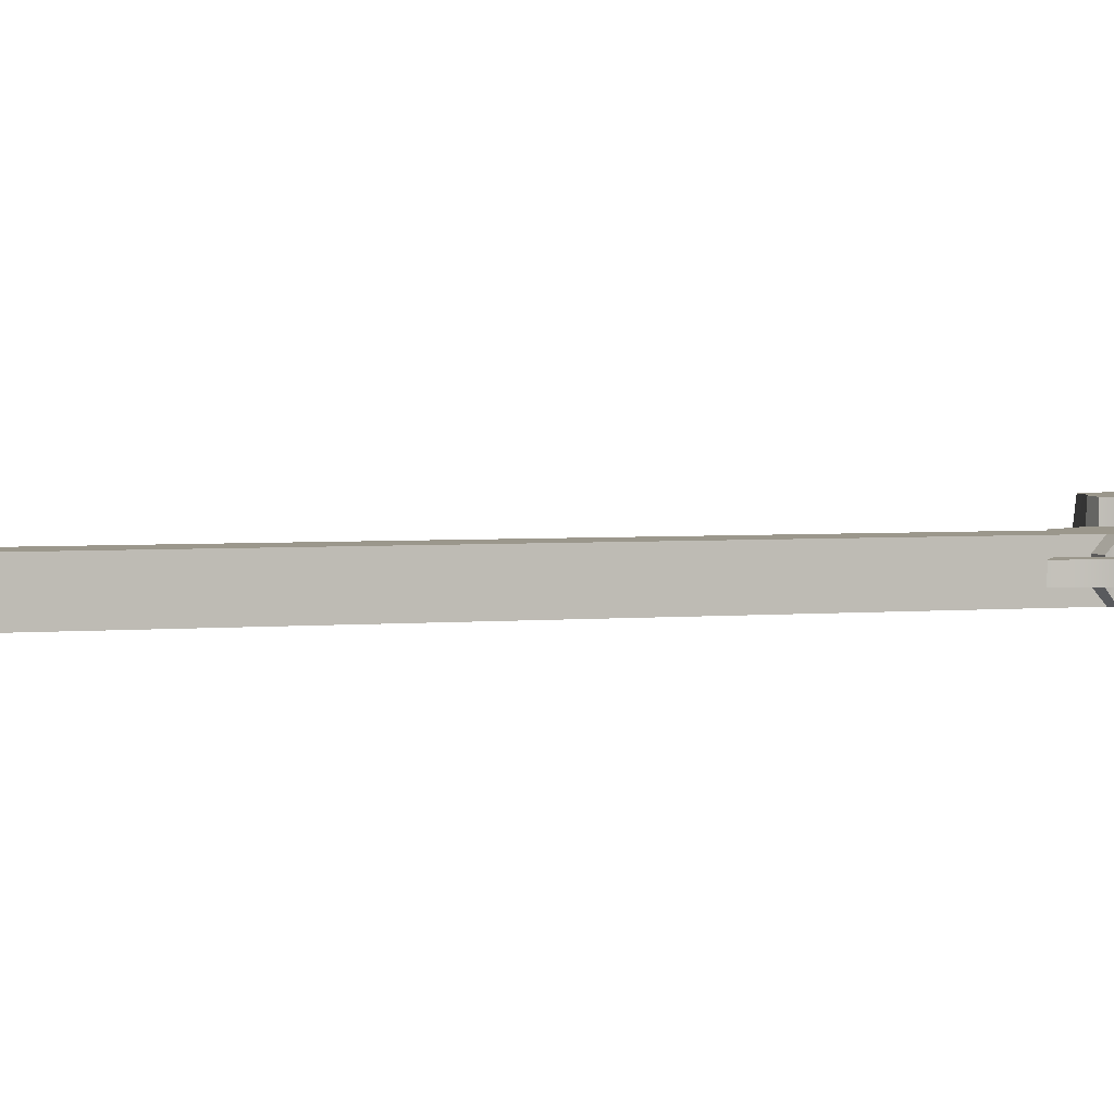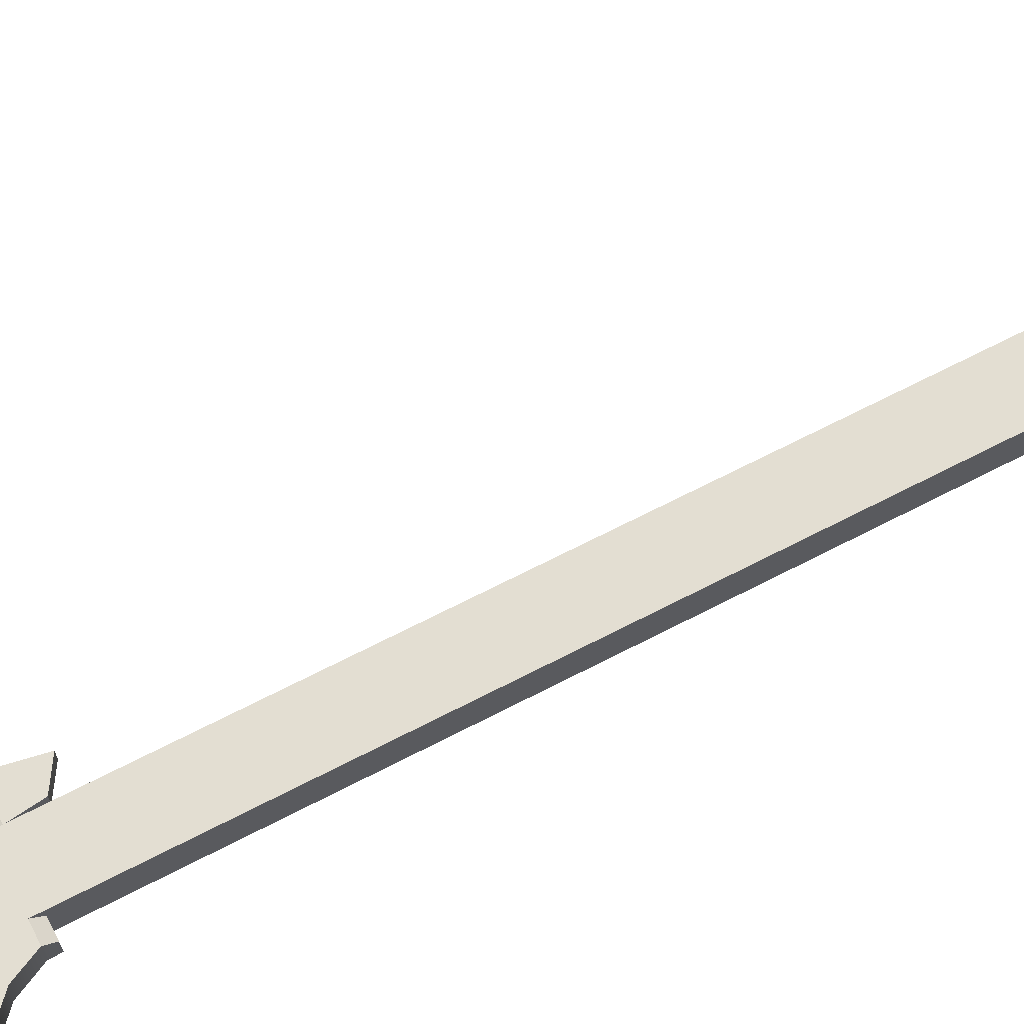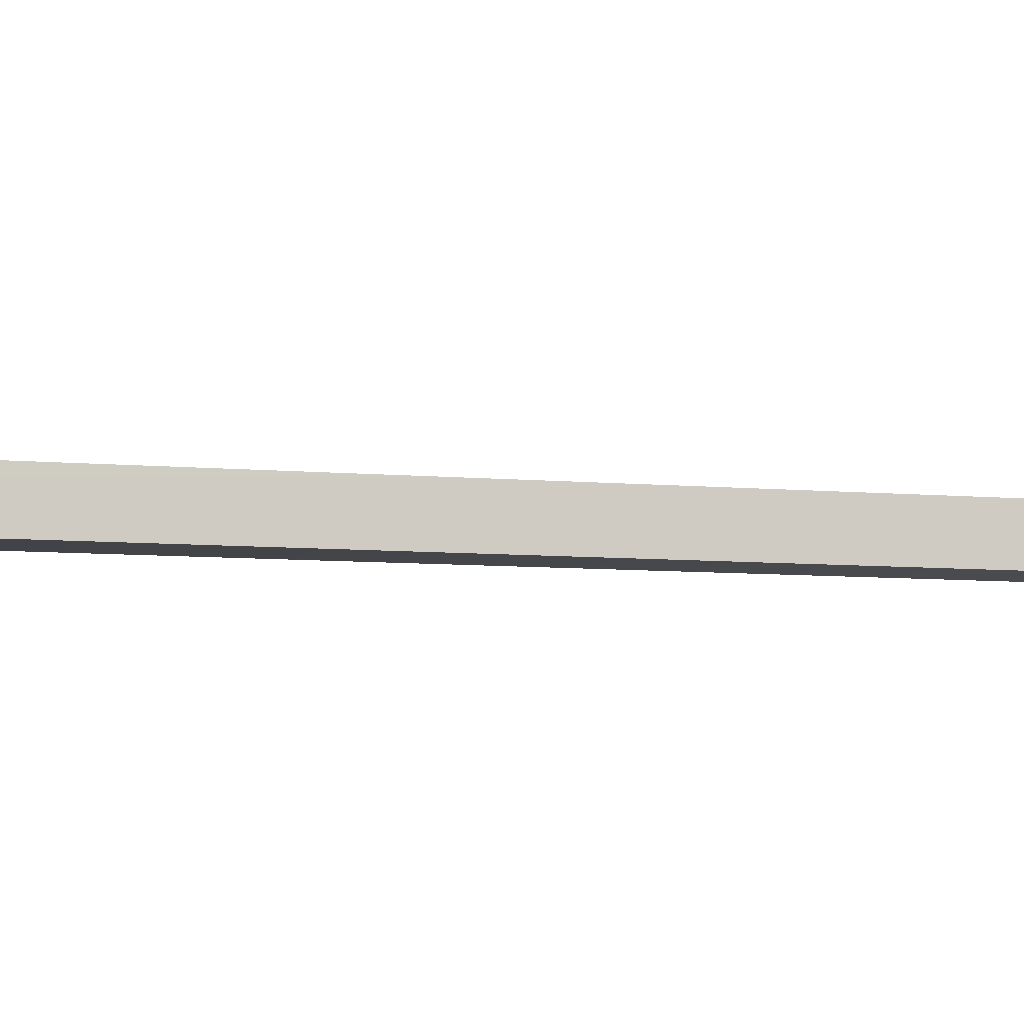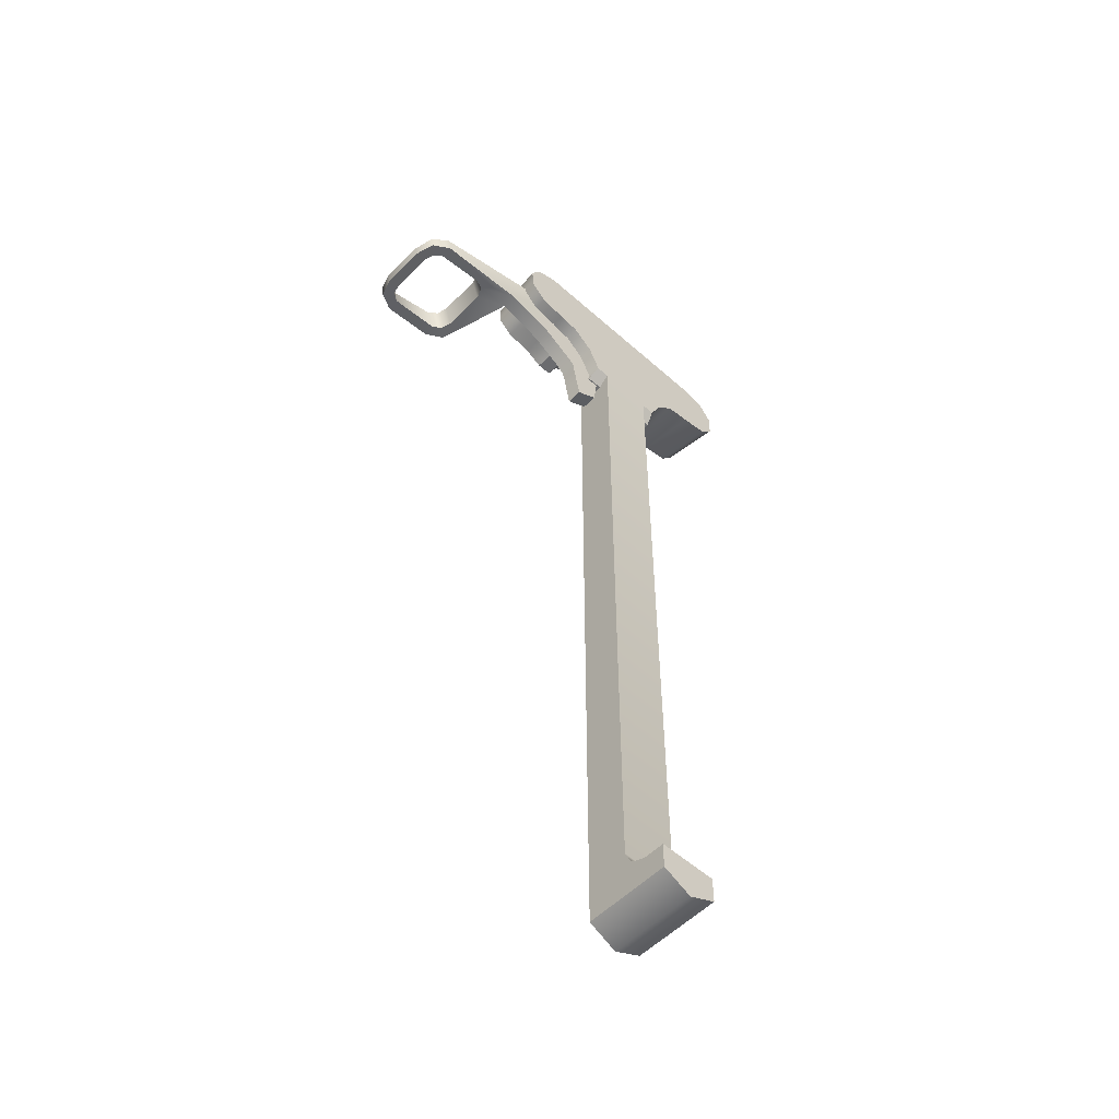
<metadata>
{"format":"obj","ext":"obj","renderer":"f3d","projection":"perspective","resolution":1024,"background":"white","views":[{"elev":2.8,"azim":70.1,"up":"+Z"},{"elev":67.7,"azim":-117.4,"up":"+Z"},{"elev":-7.3,"azim":-105.3,"up":"+Z"},{"elev":-54.5,"azim":136.6,"up":"+Y"}]}
</metadata>
<code>
g charge_ar15_badger_ordnance_tactical_latch_LOD1
v 0.01357 -0.01401 0.005909
v 0.01353 -0.01401 0.009206
v 0.01684 -0.01193 0.009206
v 0.01754 -0.01283 -0.001692
v 0.02164 -0.01117 0.009206
v 0.02238 -0.01196 -0.001692
v 0.02433 -0.008603 0.009206
v 0.02528 -0.008944 -0.001692
v 0.0257 -0.004727 -0.001692
v 0.02452 -0.004791 0.009206
v 0.02367 -0.001603 -0.001692
v 0.02282 -0.002367 0.009206
v 0.01979 -9.544e-05 -0.001692
v 0.01966 -0.001095 0.009206
v -0.01848 -0.000908 0.009206
v -0.01874 -2.453e-05 -0.001692
v -0.02272 -0.001728 0.009206
v -0.0233 -0.001131 -0.001692
v -0.02503 -0.00479 0.009206
v -0.0259 -0.004665 -0.001692
v -0.02448 -0.008277 0.009206
v -0.02563 -0.00894 -0.001692
v -0.0223 -0.01078 0.009206
v -0.02302 -0.01176 -0.001692
v -0.0174 -0.0118 0.009206
v -0.01809 -0.01278 -0.001692
v -0.01367 -0.01412 0.005909
v -0.01353 -0.01339 -0.001692
v -0.01055 -0.01705 0.005909
v -0.01001 -0.01676 -0.001692
v -0.008418 -0.02157 0.005909
v -0.007765 -0.02148 -0.001693
v -0.008263 -0.02337 0.0002101
v -0.008271 -0.02337 0.004138
v -0.01368 -0.01412 0.009206
v 0.009683 -0.01676 -0.001692
v 0.01022 -0.01705 0.005909
v 0.01364 -0.01332 -0.001692
v 0.008094 -0.02157 0.005909
v 0.007441 -0.02148 -0.001693
v 0.007939 -0.02337 0.0005131
v 0.007939 -0.02337 0.003877
v 0.01353 -0.01401 0.009206
v 0.01357 -0.01401 0.005909
v 0.01085 -0.01395 0.005909
v 0.01082 -0.01395 0.009206
v 0.01082 -0.01395 0.009206
v 0.01085 -0.01395 0.005909
v 0.009042 -0.009925 0.005909
v 0.00905 -0.009915 0.009206
v 0.004512 -0.005925 0.005909
v 0.004539 -0.005918 0.009206
v -0.0001624 -0.004787 0.009206
v -0.0001624 -0.00479 0.005909
v -0.004848 -0.005922 0.005909
v -0.004854 -0.00592 0.009206
v -0.009368 -0.009921 0.005909
v -0.009372 -0.009919 0.009206
v -0.01117 -0.01395 0.005909
v -0.01115 -0.01395 0.009206
v 0.004512 -0.005925 0.005909
v 0.008094 -0.02157 0.005909
v 0.004916 -0.02158 0.005909
v 0.009042 -0.009925 0.005909
v 0.01022 -0.01705 0.005909
v 0.01085 -0.01395 0.005909
v 0.01357 -0.01401 0.005909
v -0.0001624 -0.00479 0.005909
v -0.00523 -0.02158 0.005909
v 0.004913 -0.1677 0.00591
v -0.005238 -0.1677 0.005909
v -0.004848 -0.005922 0.005909
v -0.008418 -0.02157 0.005909
v -0.009368 -0.009921 0.005909
v -0.01055 -0.01705 0.005909
v -0.01117 -0.01395 0.005909
v -0.01367 -0.01412 0.005909
v -0.0001624 -0.1701 0.005909
v 0.008094 -0.02157 0.005909
v 0.007939 -0.02337 0.003877
v 0.004916 -0.02337 0.003877
v 0.004916 -0.02158 0.005909
v 0.004916 -0.02158 0.005909
v 0.004916 -0.02337 0.003877
v 0.004913 -0.1677 0.00591
v 0.004916 -0.1592 -0.001692
v 0.004916 -0.1619 -0.002947
v 0.004916 -0.163 -0.00547
v 0.004914 -0.1677 -0.009325
v 0.004916 -0.163 -0.009325
v 0.004916 -0.02337 0.0005131
v 0.004916 -0.02148 -0.001692
v 0.004916 -0.02148 -0.001692
v 0.004916 -0.02337 0.0005131
v 0.007939 -0.02337 0.0005131
v 0.007441 -0.02148 -0.001693
v -0.01848 -0.000908 0.009206
v 0.01966 -0.001095 0.009206
v -0.0001624 -0.004787 0.009206
v 0.004539 -0.005918 0.009206
v -0.004854 -0.00592 0.009206
v -0.009372 -0.009919 0.009206
v 0.00905 -0.009915 0.009206
v 0.01684 -0.01193 0.009206
v 0.01353 -0.01401 0.009206
v 0.01082 -0.01395 0.009206
v 0.02164 -0.01117 0.009206
v 0.02282 -0.002367 0.009206
v -0.0174 -0.0118 0.009206
v -0.01115 -0.01395 0.009206
v -0.01368 -0.01412 0.009206
v -0.0223 -0.01078 0.009206
v -0.02272 -0.001728 0.009206
v 0.02433 -0.008603 0.009206
v 0.02452 -0.004791 0.009206
v -0.02503 -0.00479 0.009206
v -0.02448 -0.008277 0.009206
v -0.01368 -0.01412 0.009206
v -0.01115 -0.01395 0.009206
v -0.01117 -0.01395 0.005909
v -0.01367 -0.01412 0.005909
v -0.008271 -0.02337 0.004138
v -0.008418 -0.02157 0.005909
v -0.00523 -0.02158 0.005909
v -0.00524 -0.02337 0.004138
v -0.005238 -0.02337 0.0002101
v -0.008263 -0.02337 0.0002101
v -0.008271 -0.02337 0.004138
v -0.00524 -0.02337 0.004138
v -0.005238 -0.02337 0.0002101
v -0.005238 -0.02148 -0.001692
v -0.007765 -0.02148 -0.001693
v -0.008263 -0.02337 0.0002101
v -0.00524 -0.02337 0.004138
v -0.00523 -0.02158 0.005909
v -0.005238 -0.1677 0.005909
v -0.005239 -0.1592 -0.001692
v -0.00524 -0.1619 -0.002947
v -0.00524 -0.163 -0.00547
v -0.005239 -0.1677 -0.009325
v -0.00524 -0.163 -0.009325
v -0.005238 -0.02337 0.0002101
v -0.005238 -0.02148 -0.001692
v -0.005239 -0.1677 -0.009325
v -0.0001624 -0.1701 -0.009325
v 0.004914 -0.1677 -0.009325
v 0.004916 -0.163 -0.009325
v -0.00524 -0.163 -0.009325
v -0.00524 -0.163 -0.00547
v -0.00524 -0.163 -0.009325
v 0.004916 -0.163 -0.009325
v 0.004916 -0.163 -0.00547
v 0.004916 -0.1619 -0.002947
v -0.00524 -0.1619 -0.002947
v 0.004916 -0.1592 -0.001692
v -0.005239 -0.1592 -0.001692
v 0.004916 -0.02148 -0.001692
v -0.005238 -0.02148 -0.001692
v -0.01001 -0.01676 -0.001692
v -0.007765 -0.02148 -0.001693
v 0.009683 -0.01676 -0.001692
v 0.007441 -0.02148 -0.001693
v -0.01353 -0.01339 -0.001692
v 0.01364 -0.01332 -0.001692
v 0.01979 -9.544e-05 -0.001692
v -0.01874 -2.453e-05 -0.001692
v 0.01754 -0.01283 -0.001692
v -0.0233 -0.001131 -0.001692
v -0.01809 -0.01278 -0.001692
v -0.02302 -0.01176 -0.001692
v -0.0259 -0.004665 -0.001692
v -0.02563 -0.00894 -0.001692
v 0.02238 -0.01196 -0.001692
v 0.02367 -0.001603 -0.001692
v 0.02528 -0.008944 -0.001692
v 0.0257 -0.004727 -0.001692
v -0.005239 -0.1677 -0.009325
v -0.005238 -0.1677 0.005909
v -0.0001624 -0.1701 0.005909
v -0.0001624 -0.1701 -0.009325
v 0.004913 -0.1677 0.00591
v 0.004914 -0.1677 -0.009325
v 0.004916 -0.02337 0.003877
v 0.007939 -0.02337 0.003877
v 0.007939 -0.02337 0.0005131
v 0.004916 -0.02337 0.0005131
v 0.005042 -0.01827 0.003623
v 0.01049 -0.03136 0.003623
v 0.006325 -0.0287 0.003623
v 0.01217 -0.02217 0.003623
v 0.007987 -0.01575 0.003623
v 0.009893 -0.005336 0.003623
v 0.01941 -0.01737 0.003623
v 0.0129 -0.003876 0.003623
v 0.03283 -0.009974 0.003623
v 0.02832 -0.01491 0.003623
v 0.01049 -0.03136 0.0007521
v 0.01049 -0.03136 0.003623
v 0.01217 -0.02217 0.003623
v 0.01217 -0.02217 0.0007521
v 0.01941 -0.01737 0.0007521
v 0.01941 -0.01737 0.003623
v 0.02832 -0.01491 0.0007521
v 0.02832 -0.01491 0.003623
v 0.03434 -0.01513 0.003722
v 0.03626 -0.01531 0.002996
v 0.03356 -0.01506 0.005811
v 0.03132 -0.01485 0.014
v 0.03353 -0.01506 0.01392
v 0.03245 -0.01499 0.01739
v 0.03417 -0.01512 0.01581
v 0.03562 -0.01525 0.01908
v 0.03568 -0.01525 0.01682
v 0.04513 -0.01652 0.01679
v 0.04511 -0.01651 0.01908
v 0.04824 -0.01702 0.01737
v 0.04667 -0.01677 0.01578
v 0.04937 -0.01727 0.014
v 0.04721 -0.01689 0.01392
v 0.04937 -0.01727 0.005916
v 0.04721 -0.01689 0.005996
v 0.04822 -0.01702 0.002404
v 0.04662 -0.01677 0.004086
v 0.04511 -0.01651 0.0008281
v 0.04505 -0.0165 0.003098
v 0.005042 -0.01827 0.003623
v 0.005042 -0.01827 0.0007521
v 0.007987 -0.01575 0.0007521
v 0.007987 -0.01575 0.003623
v 0.0129 -0.003876 0.003623
v 0.009893 -0.005336 0.003623
v 0.009893 -0.005336 0.0007521
v 0.0129 -0.003876 0.0007521
v 0.007987 -0.01575 0.003623
v 0.007987 -0.01575 0.0007521
v 0.009893 -0.005336 0.0007521
v 0.009893 -0.005336 0.003623
v 0.006325 -0.0287 0.003623
v 0.006325 -0.0287 0.0007521
v 0.005042 -0.01827 0.0007521
v 0.005042 -0.01827 0.003623
v 0.0129 -0.003876 0.003623
v 0.0129 -0.003876 0.0007521
v 0.03283 -0.009974 0.003623
v 0.03761 -0.01133 0.002998
v 0.04569 -0.01398 0.0008271
v 0.04564 -0.01396 0.003098
v 0.04866 -0.015 0.002403
v 0.04712 -0.01449 0.004085
v 0.04974 -0.01551 0.005916
v 0.04766 -0.01472 0.005995
v 0.04974 -0.01551 0.014
v 0.04766 -0.01472 0.01392
v 0.04868 -0.015 0.01737
v 0.04717 -0.0145 0.01578
v 0.04569 -0.01398 0.01908
v 0.04573 -0.014 0.01679
v 0.03703 -0.01117 0.01682
v 0.037 -0.01116 0.01908
v 0.03393 -0.01037 0.01739
v 0.03554 -0.01075 0.01581
v 0.03283 -0.00998 0.014
v 0.03492 -0.01057 0.01392
v 0.03494 -0.01058 0.005811
v 0.03572 -0.01079 0.003726
v 0.005042 -0.01827 0.0007521
v 0.01049 -0.03136 0.0007521
v 0.01217 -0.02217 0.0007521
v 0.007987 -0.01575 0.0007521
v 0.009893 -0.005336 0.0007521
v 0.006325 -0.0287 0.0007521
v 0.01941 -0.01737 0.0007521
v 0.0129 -0.003876 0.0007521
v 0.02832 -0.01491 0.0007521
v 0.04569 -0.01398 0.0008271
v 0.04511 -0.01651 0.0008281
v 0.04866 -0.015 0.002403
v 0.04822 -0.01702 0.002404
v 0.04974 -0.01551 0.005916
v 0.04937 -0.01727 0.005916
v 0.04974 -0.01551 0.014
v 0.04937 -0.01727 0.014
v 0.04868 -0.015 0.01737
v 0.04824 -0.01702 0.01737
v 0.04569 -0.01398 0.01908
v 0.04511 -0.01651 0.01908
v 0.037 -0.01116 0.01908
v 0.03562 -0.01525 0.01908
v 0.03393 -0.01037 0.01739
v 0.03245 -0.01499 0.01739
v 0.03283 -0.00998 0.014
v 0.03132 -0.01485 0.014
v 0.03283 -0.009974 0.003623
v 0.02832 -0.01491 0.003623
v 0.03626 -0.01531 0.002996
v 0.03761 -0.01133 0.002998
v 0.04564 -0.01396 0.003098
v 0.04505 -0.0165 0.003098
v 0.03434 -0.01513 0.003722
v 0.03572 -0.01079 0.003726
v 0.03356 -0.01506 0.005811
v 0.03494 -0.01058 0.005811
v 0.03492 -0.01057 0.01392
v 0.03353 -0.01506 0.01392
v 0.04712 -0.01449 0.004085
v 0.04662 -0.01677 0.004086
v 0.04766 -0.01472 0.005995
v 0.04721 -0.01689 0.005996
v 0.04766 -0.01472 0.01392
v 0.04721 -0.01689 0.01392
v 0.04717 -0.0145 0.01578
v 0.04667 -0.01677 0.01578
v 0.03417 -0.01512 0.01581
v 0.03554 -0.01075 0.01581
v 0.03568 -0.01525 0.01682
v 0.03703 -0.01117 0.01682
v 0.04513 -0.01652 0.01679
v 0.04573 -0.014 0.01679
v 0.04667 -0.01677 0.01578
v 0.04717 -0.0145 0.01578
v 0.006325 -0.0287 0.003623
v 0.01049 -0.03136 0.003623
v 0.01049 -0.03136 0.0007521
v 0.006325 -0.0287 0.0007521
g charge_ar15_badger_ordnance_tactical_latch_LOD1_0
f 3 2 1
f 4 3 1
f 3 4 5
f 4 6 5
f 5 6 7
f 6 8 7
f 8 9 7
f 9 10 7
f 10 9 11
f 12 10 11
f 11 13 12
f 13 14 12
f 15 14 13
f 16 15 13
f 15 16 17
f 16 18 17
f 17 18 19
f 18 20 19
f 19 20 21
f 20 22 21
f 23 21 22
f 24 23 22
f 23 24 25
f 24 26 25
f 27 25 26
f 28 27 26
f 27 28 29
f 28 30 29
f 31 29 30
f 32 31 30
f 32 33 31
f 33 34 31
f 35 25 27
f 1 37 36
f 38 1 36
f 36 37 39
f 40 36 39
f 38 4 1
f 41 40 39
f 42 41 39
f 45 44 43
f 46 45 43
f 49 48 47
f 50 49 47
f 49 50 51
f 50 52 51
f 51 52 53
f 54 51 53
f 55 54 53
f 56 55 53
f 55 56 57
f 56 58 57
f 57 58 59
f 58 60 59
f 63 62 61
f 64 61 62
f 65 64 62
f 64 65 66
f 67 66 65
f 61 68 63
f 68 69 63
f 70 63 69
f 71 70 69
f 72 69 68
f 72 73 69
f 72 74 73
f 74 75 73
f 74 76 75
f 76 77 75
f 70 71 78
f 81 80 79
f 82 81 79
f 85 84 83
f 84 85 86
f 85 87 86
f 88 87 85
f 88 85 89
f 90 88 89
f 91 84 86
f 92 91 86
f 95 94 93
f 96 95 93
f 99 98 97
f 100 98 99
f 101 99 97
f 102 101 97
f 103 98 100
f 104 98 103
f 105 104 103
f 106 105 103
f 98 104 107
f 108 98 107
f 109 102 97
f 110 102 109
f 111 110 109
f 112 109 97
f 113 112 97
f 108 107 114
f 115 108 114
f 112 113 116
f 117 112 116
f 120 119 118
f 121 120 118
f 124 123 122
f 125 124 122
f 128 127 126
f 129 128 126
f 132 131 130
f 133 132 130
f 136 135 134
f 137 136 134
f 138 136 137
f 139 136 138
f 136 139 140
f 141 140 139
f 142 137 134
f 143 137 142
f 146 145 144
f 147 146 144
f 148 147 144
f 151 150 149
f 152 151 149
f 153 152 149
f 154 153 149
f 153 154 155
f 154 156 155
f 155 156 157
f 156 158 157
f 158 159 157
f 159 158 160
f 159 161 157
f 162 157 161
f 159 163 161
f 163 164 161
f 165 164 163
f 166 165 163
f 167 164 165
f 168 166 163
f 169 168 163
f 168 169 170
f 171 168 170
f 172 171 170
f 173 167 165
f 174 173 165
f 175 173 174
f 176 175 174
f 179 178 177
f 180 179 177
f 179 180 181
f 180 182 181
f 185 184 183
f 186 185 183
f 189 188 187
f 188 190 187
f 191 187 190
f 192 191 190
f 190 193 192
f 193 194 192
f 194 193 195
f 195 193 196
f 199 198 197
f 200 199 197
f 200 201 199
f 201 202 199
f 201 203 202
f 203 204 202
f 204 203 205
f 205 203 206
f 207 204 205
f 207 208 204
f 209 208 207
f 210 208 209
f 211 210 209
f 212 210 211
f 213 212 211
f 212 213 214
f 215 212 214
f 216 215 214
f 217 216 214
f 218 216 217
f 219 218 217
f 218 219 220
f 219 221 220
f 222 220 221
f 223 222 221
f 224 222 223
f 225 224 223
f 224 225 206
f 203 224 206
f 228 227 226
f 229 228 226
f 232 231 230
f 233 232 230
f 236 235 234
f 237 236 234
f 240 239 238
f 241 240 238
f 244 243 242
f 244 245 243
f 243 245 246
f 247 246 245
f 248 246 247
f 249 248 247
f 250 248 249
f 251 250 249
f 252 250 251
f 253 252 251
f 254 252 253
f 255 254 253
f 256 254 255
f 257 256 255
f 256 257 258
f 259 256 258
f 260 259 258
f 261 260 258
f 262 260 261
f 263 262 261
f 244 262 263
f 264 244 263
f 264 265 244
f 265 245 244
f 268 267 266
f 269 268 266
f 270 268 269
f 271 266 267
f 268 270 272
f 270 273 272
f 272 273 274
f 274 273 275
f 275 276 274
f 276 275 277
f 278 276 277
f 277 279 278
f 279 280 278
f 280 279 281
f 282 280 281
f 282 281 283
f 284 282 283
f 283 285 284
f 285 286 284
f 286 285 287
f 288 286 287
f 288 287 289
f 290 288 289
f 289 291 290
f 291 292 290
f 291 293 292
f 292 293 294
f 297 296 295
f 298 297 295
f 299 295 296
f 300 299 296
f 299 300 301
f 300 302 301
f 302 303 301
f 303 304 301
f 305 297 298
f 306 305 298
f 305 306 307
f 306 308 307
f 307 308 309
f 308 310 309
f 311 309 310
f 312 311 310
f 313 304 303
f 314 313 303
f 313 314 315
f 314 316 315
f 317 315 316
f 318 317 316
f 319 317 318
f 320 319 318
f 323 322 321
f 324 323 321

</code>
